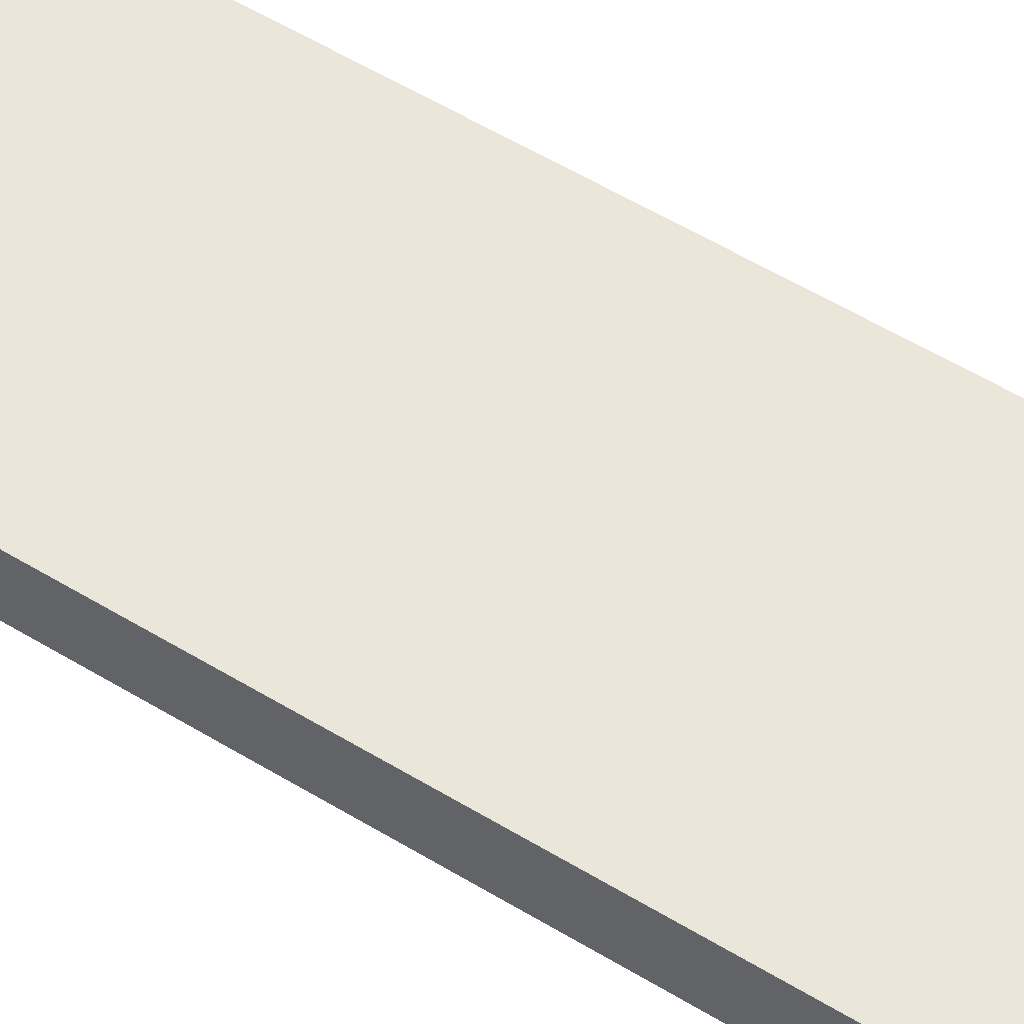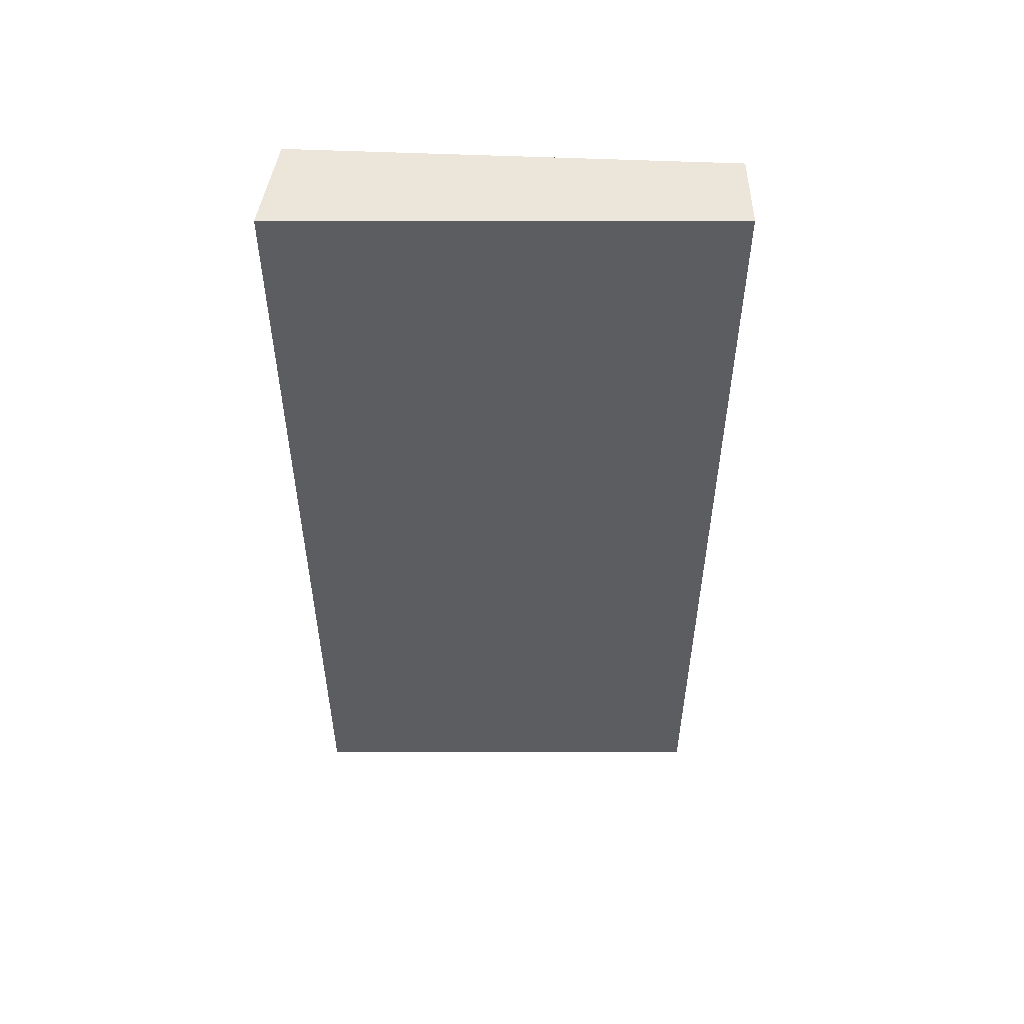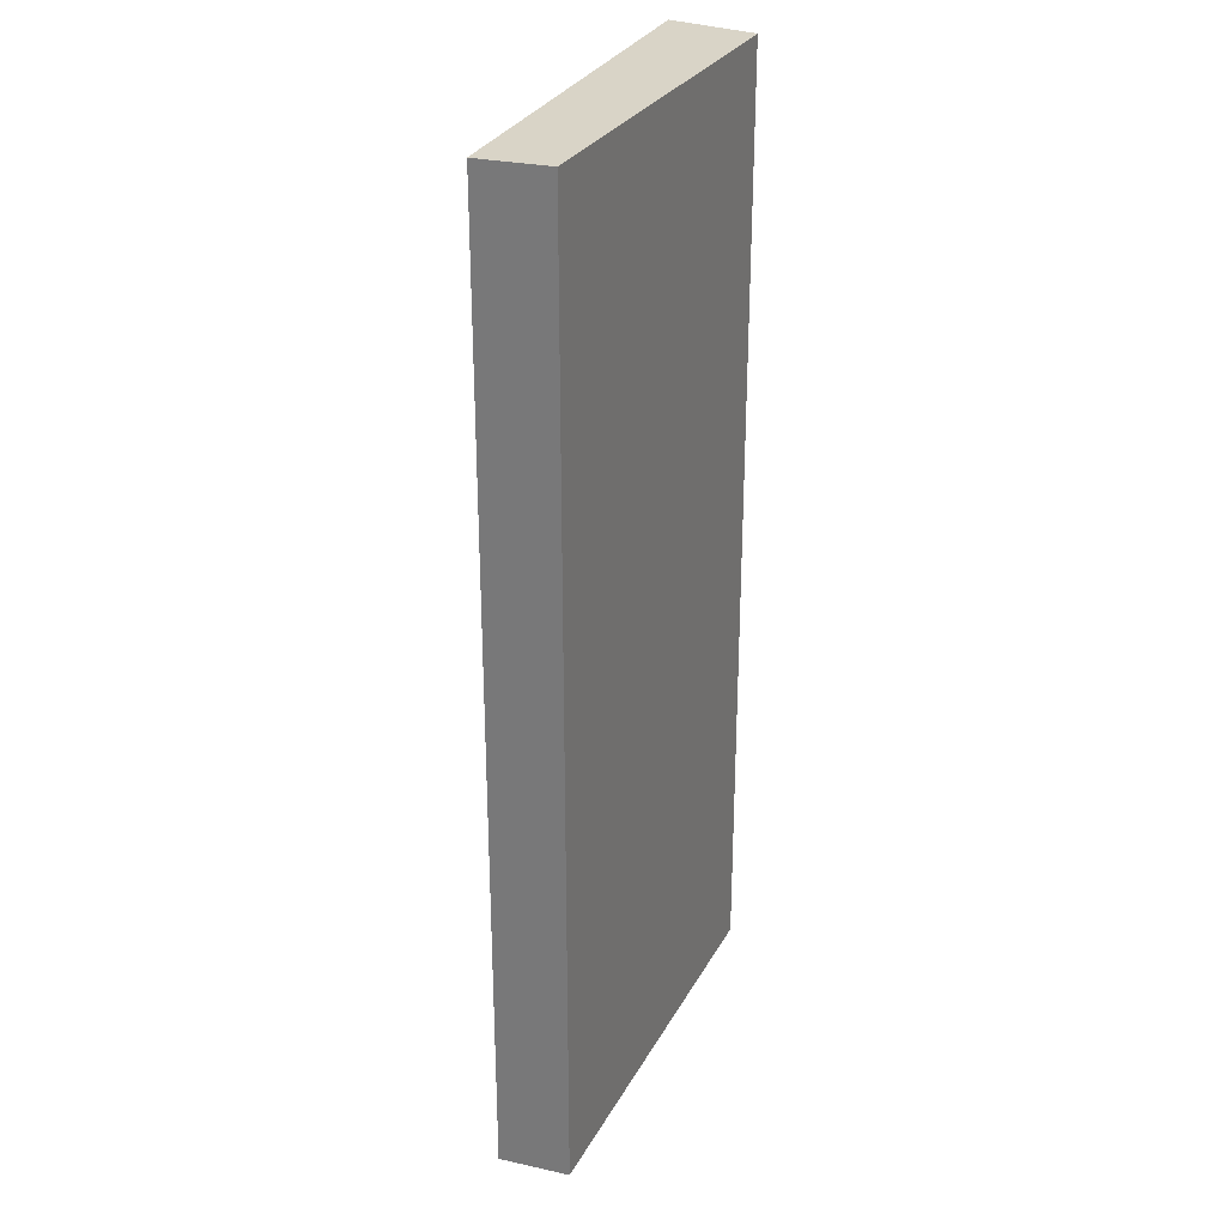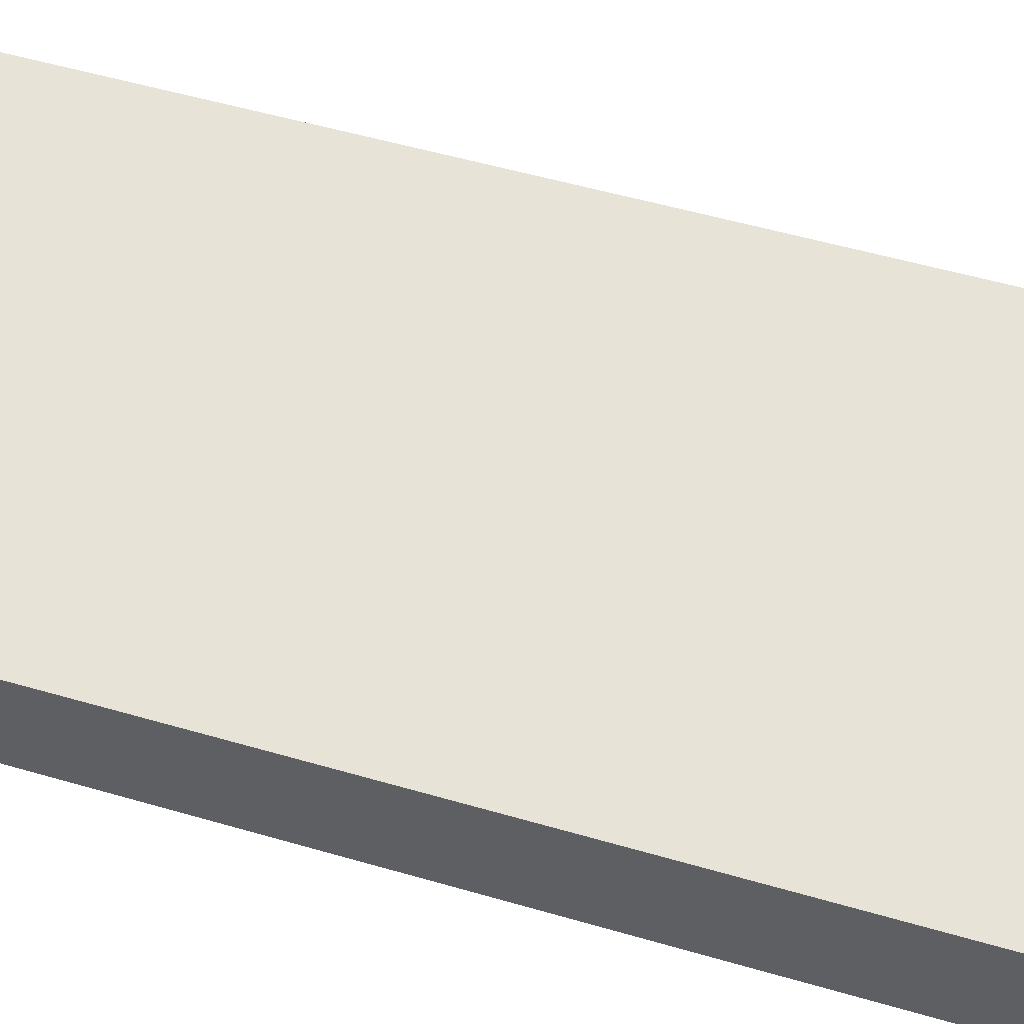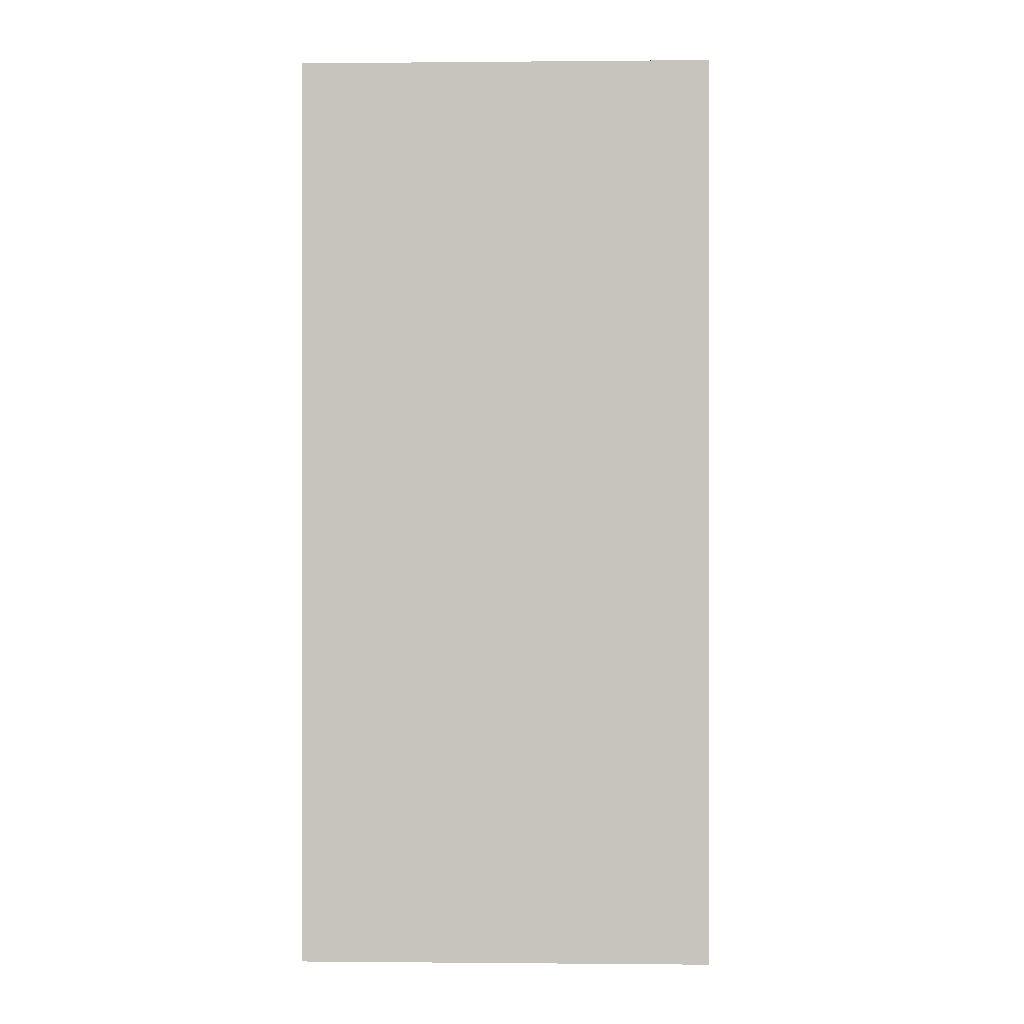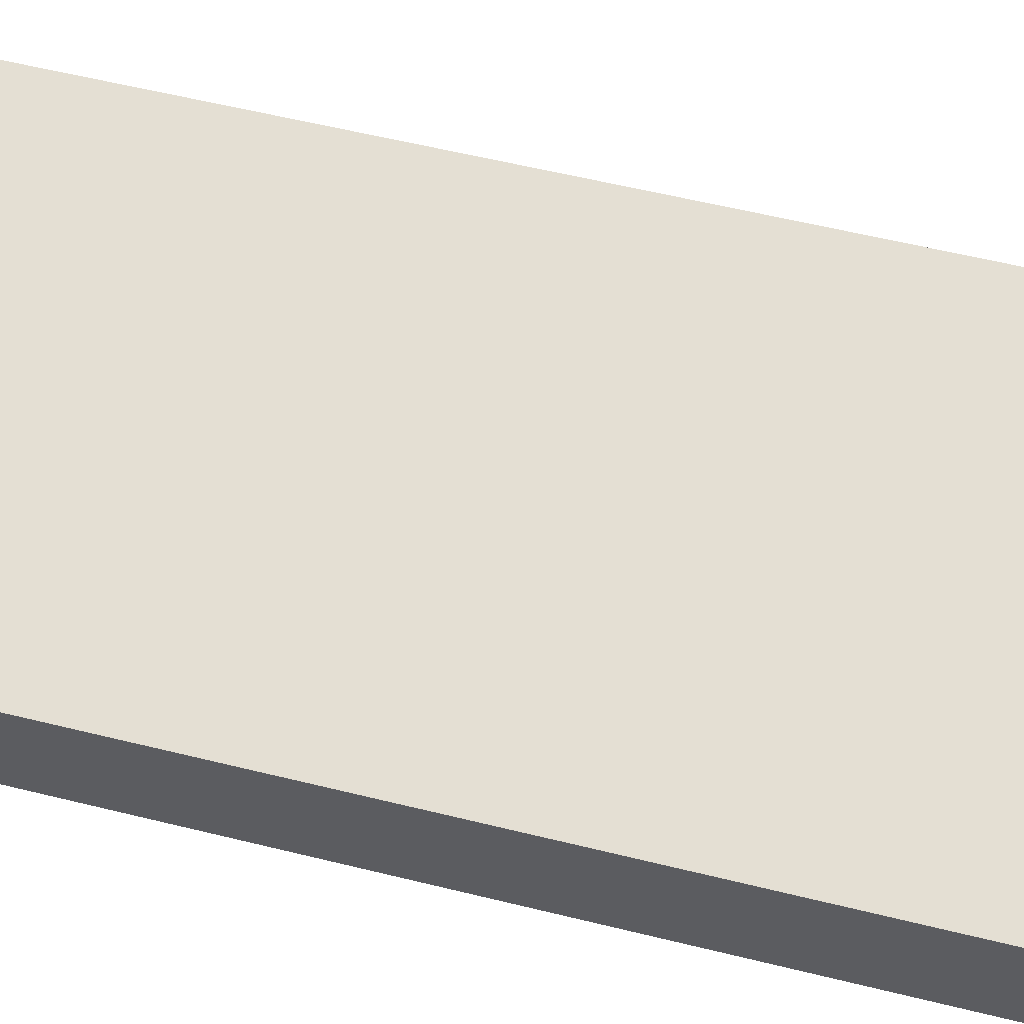
<metadata>
{"format":"obj","ext":"obj","renderer":"f3d","projection":"perspective","resolution":1024,"background":"white","views":[{"elev":65.9,"azim":-59.9,"up":"+Z"},{"elev":54.4,"azim":-168.3,"up":"+Y"},{"elev":28.6,"azim":-57.2,"up":"+Y"},{"elev":51.6,"azim":107.7,"up":"+Z"},{"elev":-0.3,"azim":-166.3,"up":"+Y"},{"elev":56.4,"azim":104.6,"up":"+Z"}]}
</metadata>
<code>
v  0.299 16.26 1.15
v  7.198 16.26 -1.495
v  0 16.26 9.956e-16
v  7.213 16.26 0.039
v  7.198 9.154e-17 -1.495
v  0 0 0
v  0.299 -7.042e-17 1.15
v  7.213 -2.388e-18 0.039
g defaultobject
f 1 2 3
f 2 1 4
f 5 3 2
f 3 5 6
f 6 1 3
f 1 6 7
f 7 4 1
f 4 7 8
f 8 2 4
f 2 8 5
f 8 6 5
f 6 8 7

</code>
